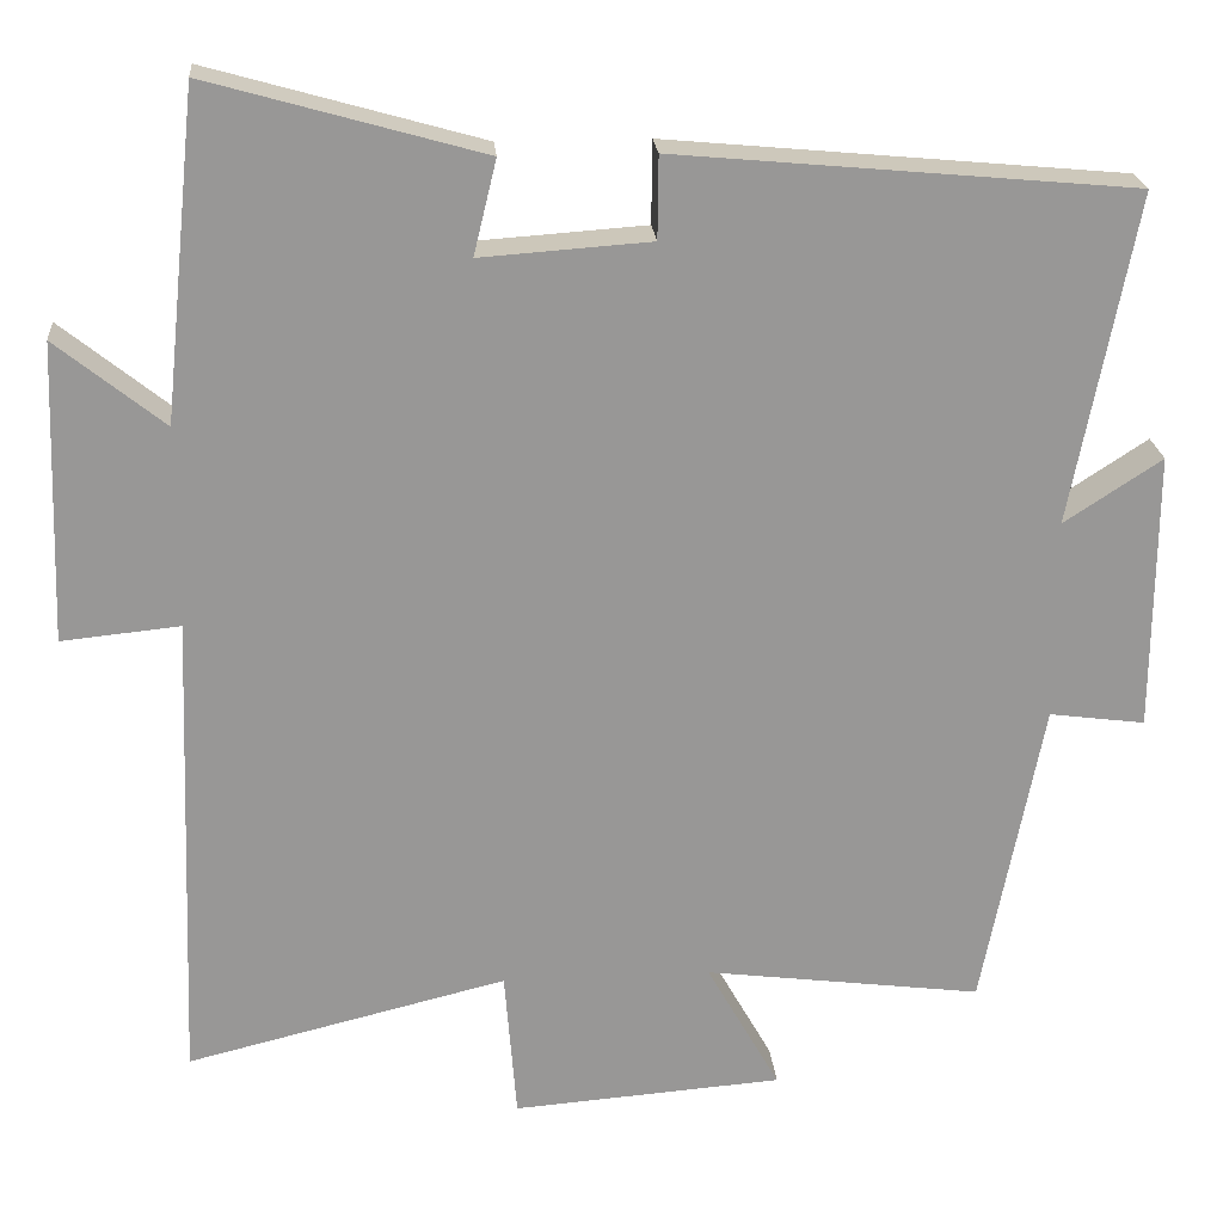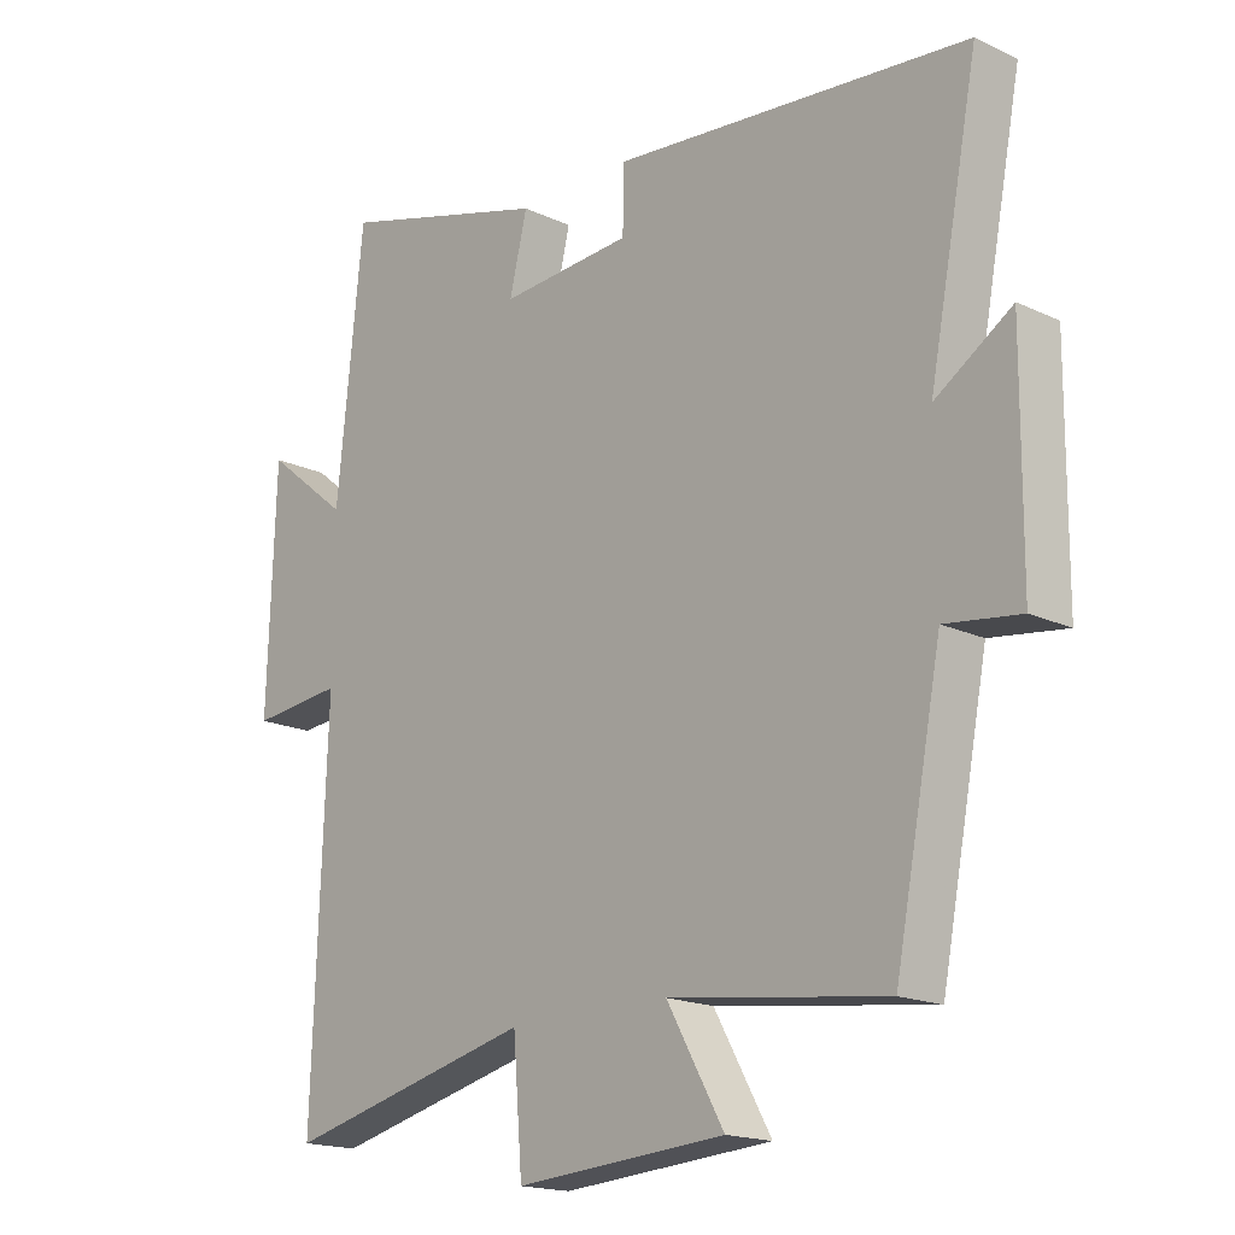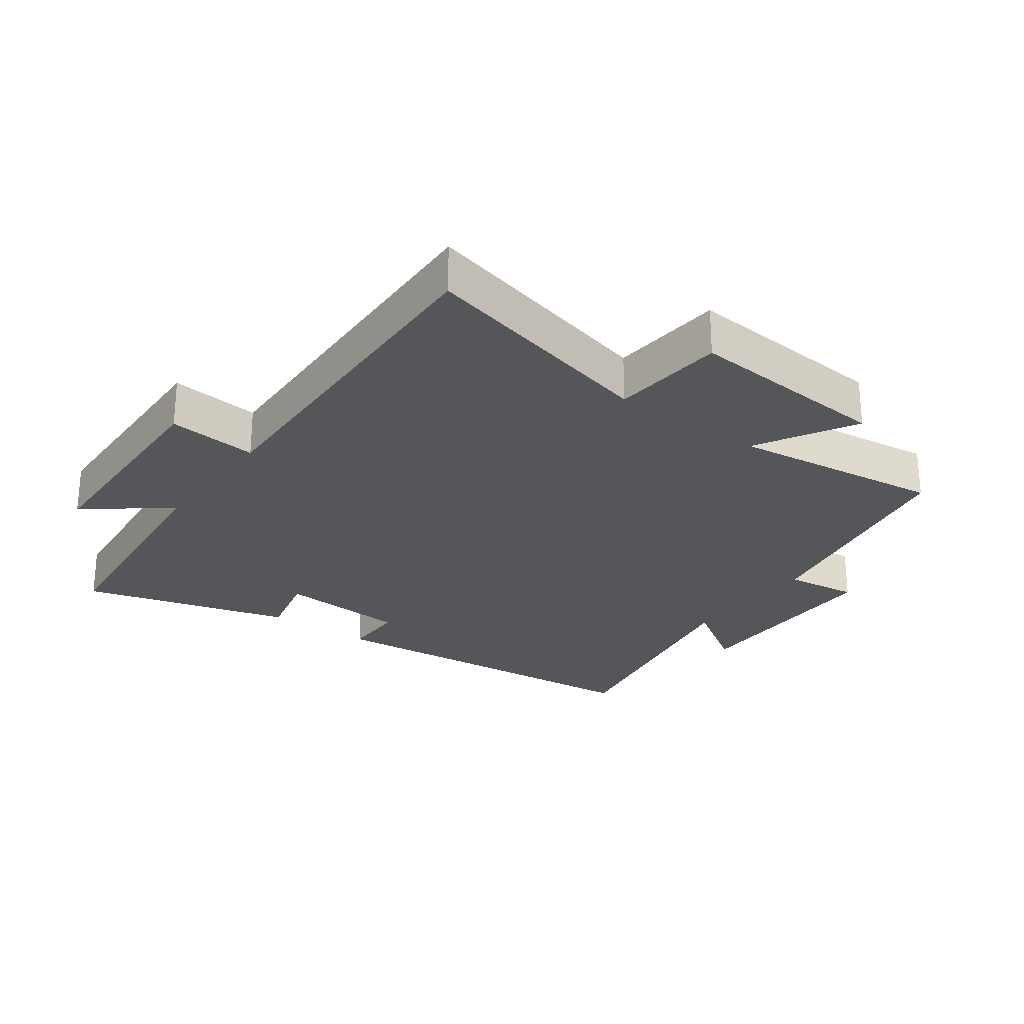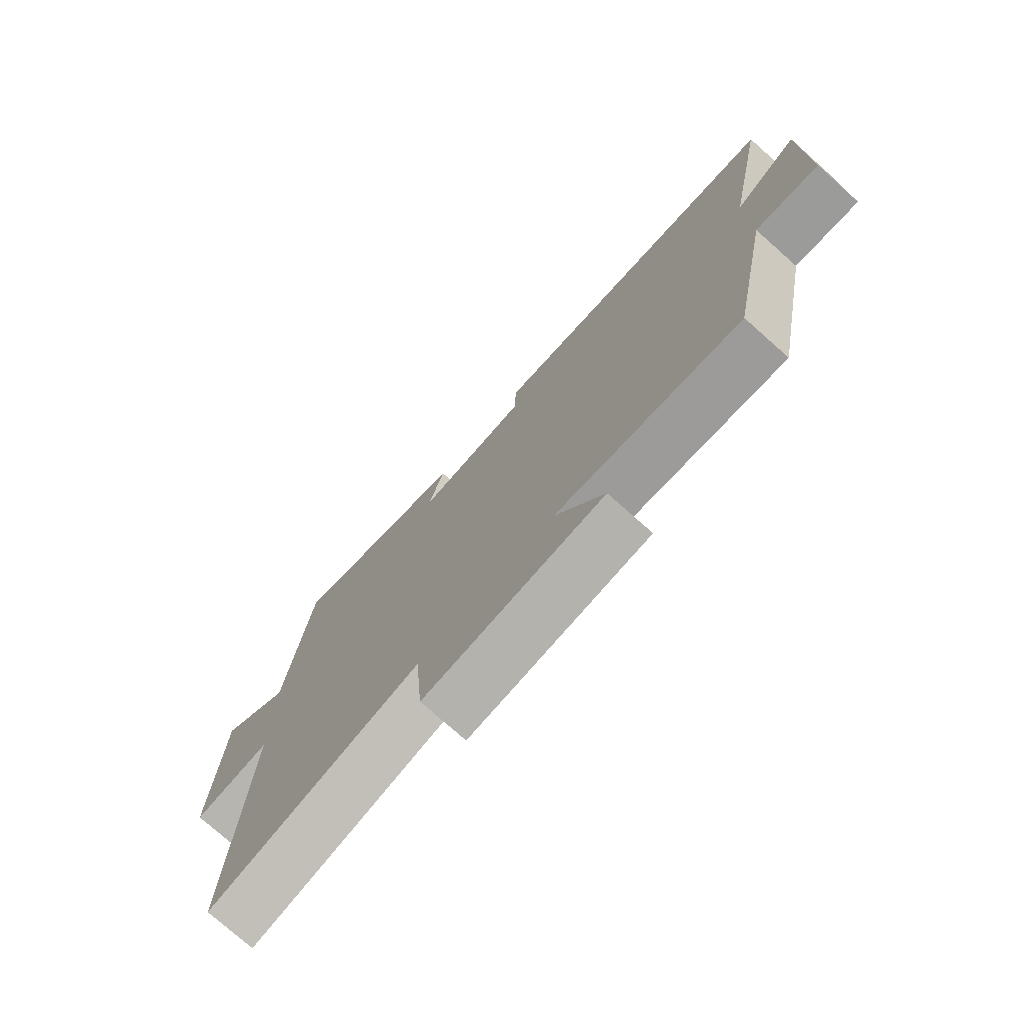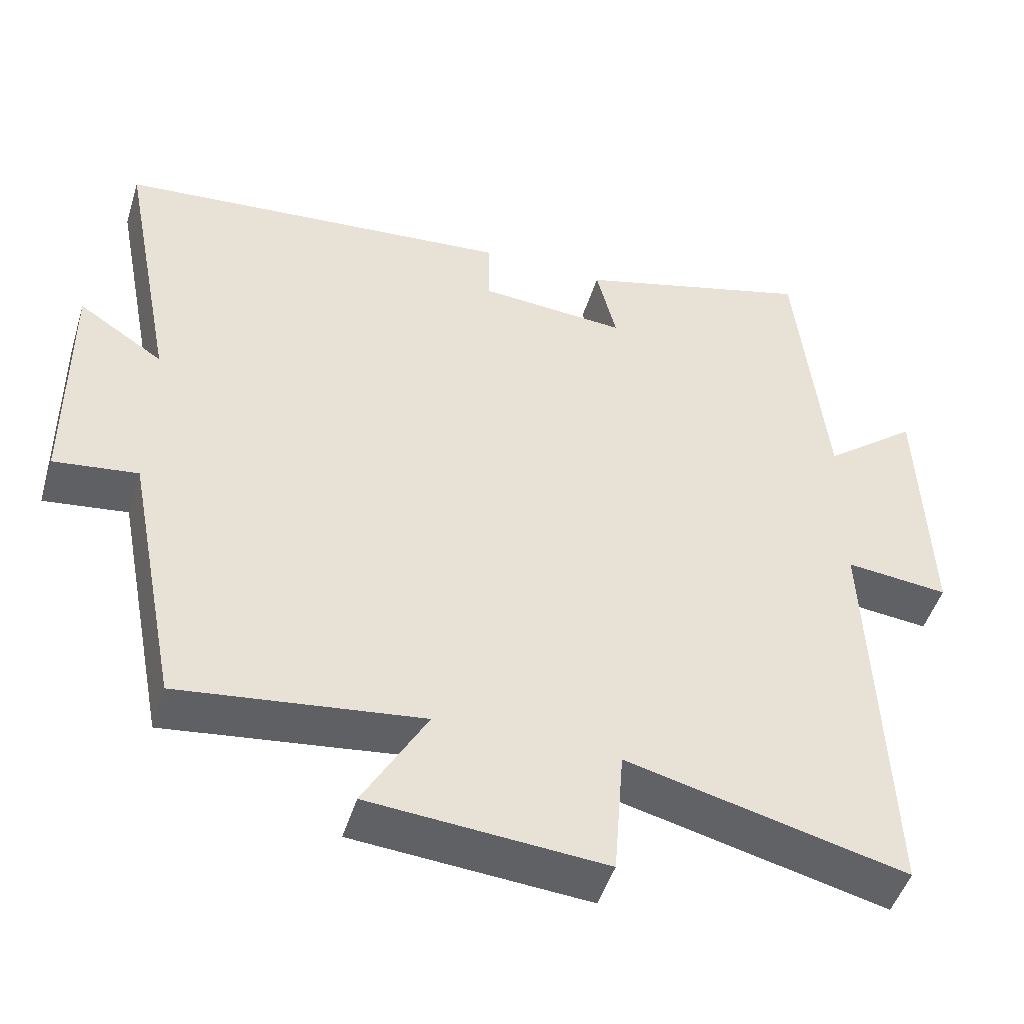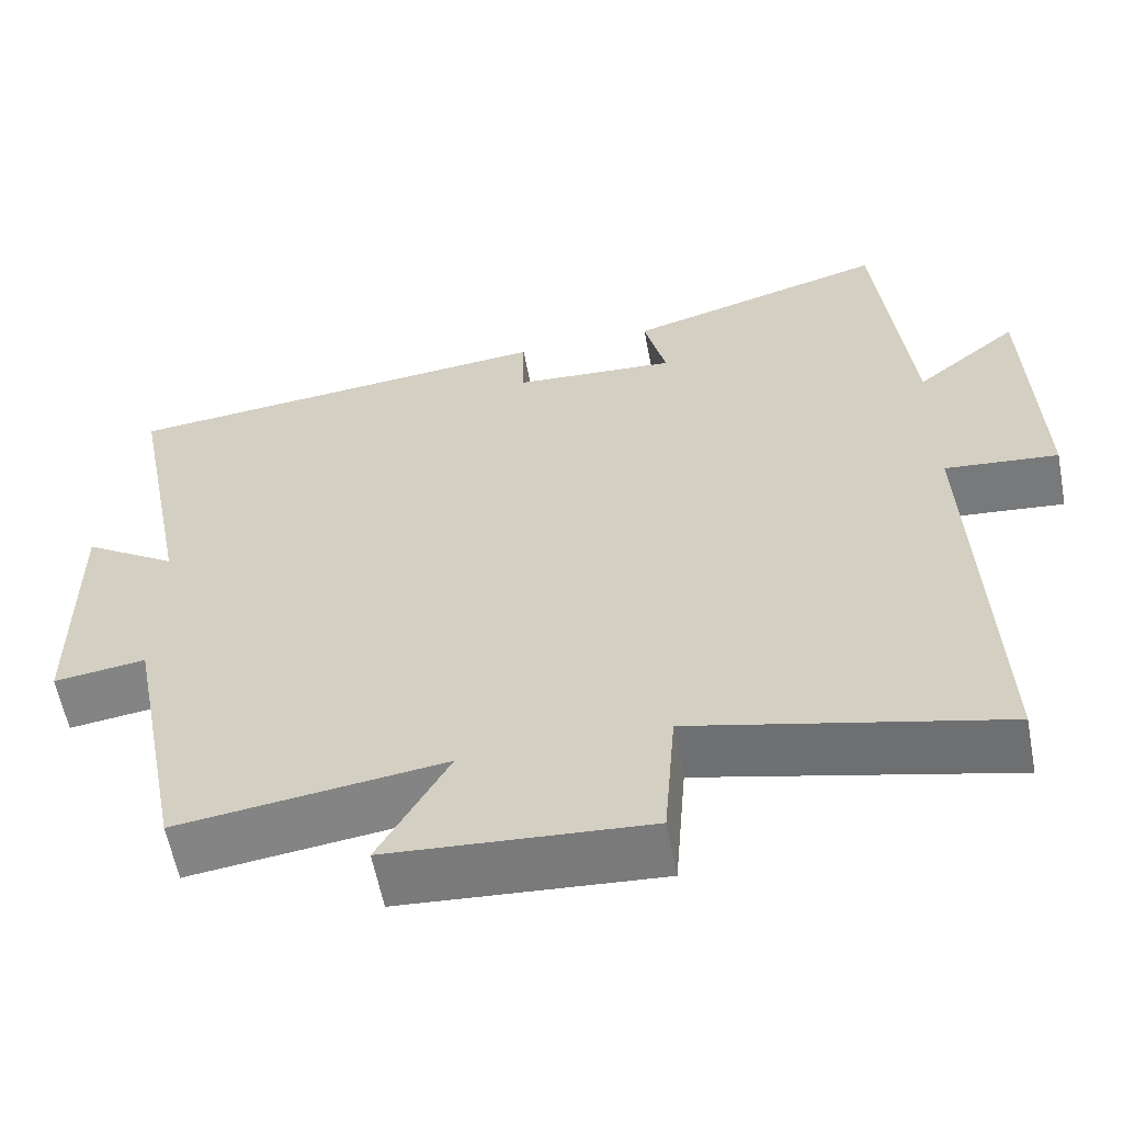
<metadata>
{"format":"obj","ext":"obj","renderer":"f3d","projection":"perspective","resolution":1024,"background":"white","views":[{"elev":22.0,"azim":175.2,"up":"+Z"},{"elev":-17.5,"azim":-132.8,"up":"+Z"},{"elev":-26.0,"azim":143.7,"up":"+Y"},{"elev":-76.1,"azim":-131.6,"up":"+Z"},{"elev":-48.5,"azim":-17.1,"up":"+Z"},{"elev":-59.5,"azim":10.8,"up":"+Z"}]}
</metadata>
<code>
v -0.429 0.07 -0.542
v -0.5 0.07 -0.176
v -0.613 0.07 -0.191
v -0.615 0.07 0.137
v -0.5 0.07 0.062
v -0.575 0.07 0.45
v -0.036 0.07 0.5
v -0.035 0.07 0.403
v 0.165 0.07 0.389
v 0.138 0.07 0.5
v 0.46 0.07 0.591
v 0.5 0.07 0.206
v 0.627 0.07 0.308
v 0.639 0.07 -0.044
v 0.5 0.07 -0.03
v 0.521 0.07 -0.592
v 0.144 0.07 -0.5
v 0.13 0.07 -0.677
v -0.188 0.07 -0.653
v -0.102 0.07 -0.5
v -0.429 0 -0.542
v -0.5 0 -0.176
v -0.613 0 -0.191
v -0.615 0 0.137
v -0.5 0 0.062
v -0.575 0 0.45
v -0.036 0 0.5
v -0.035 0 0.403
v 0.165 0 0.389
v 0.138 0 0.5
v 0.46 0 0.591
v 0.5 0 0.206
v 0.627 0 0.308
v 0.639 0 -0.044
v 0.5 0 -0.03
v 0.521 0 -0.592
v 0.144 0 -0.5
v 0.13 0 -0.677
v -0.188 0 -0.653
v -0.102 0 -0.5
f 17 18 19 20
f 15 16 17
f 15 17 20
f 12 13 14 15
f 11 12 15
f 10 11 15
f 9 10 15
f 20 1 2
f 15 20 2
f 9 15 2
f 8 9 2
f 5 6 7 8
f 2 3 4 5
f 2 5 8
f 40 39 38 37
f 37 36 35
f 40 37 35
f 35 34 33 32
f 35 32 31
f 35 31 30
f 35 30 29
f 22 21 40
f 22 40 35
f 22 35 29
f 22 29 28
f 28 27 26 25
f 25 24 23 22
f 28 25 22
f 1 21 22 2
f 2 22 23 3
f 3 23 24 4
f 4 24 25 5
f 5 25 26 6
f 6 26 27 7
f 7 27 28 8
f 8 28 29 9
f 9 29 30 10
f 10 30 31 11
f 11 31 32 12
f 12 32 33 13
f 13 33 34 14
f 14 34 35 15
f 15 35 36 16
f 16 36 37 17
f 17 37 38 18
f 18 38 39 19
f 19 39 40 20
f 20 40 21 1

</code>
